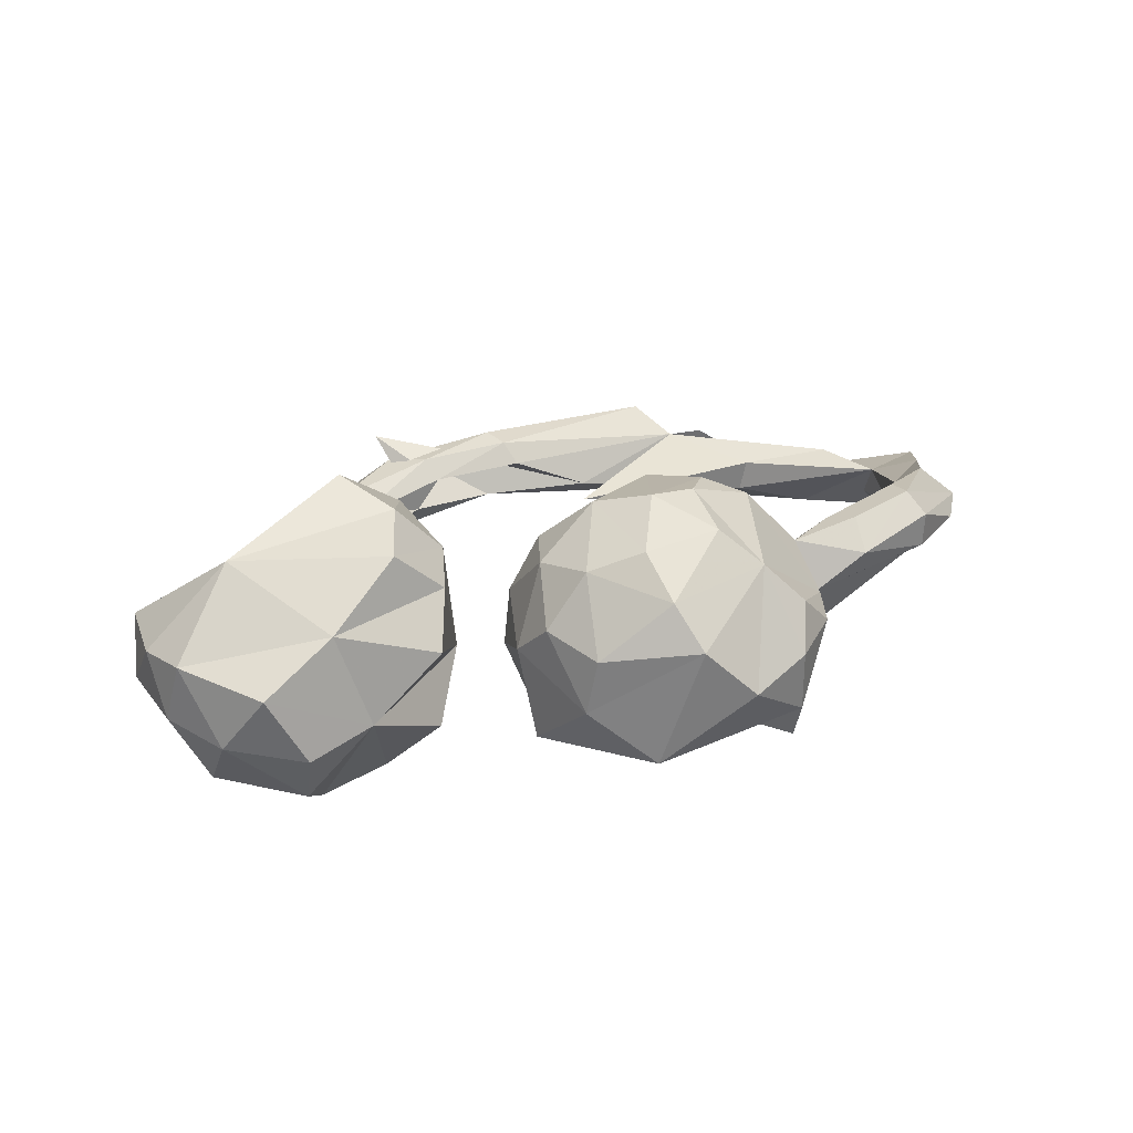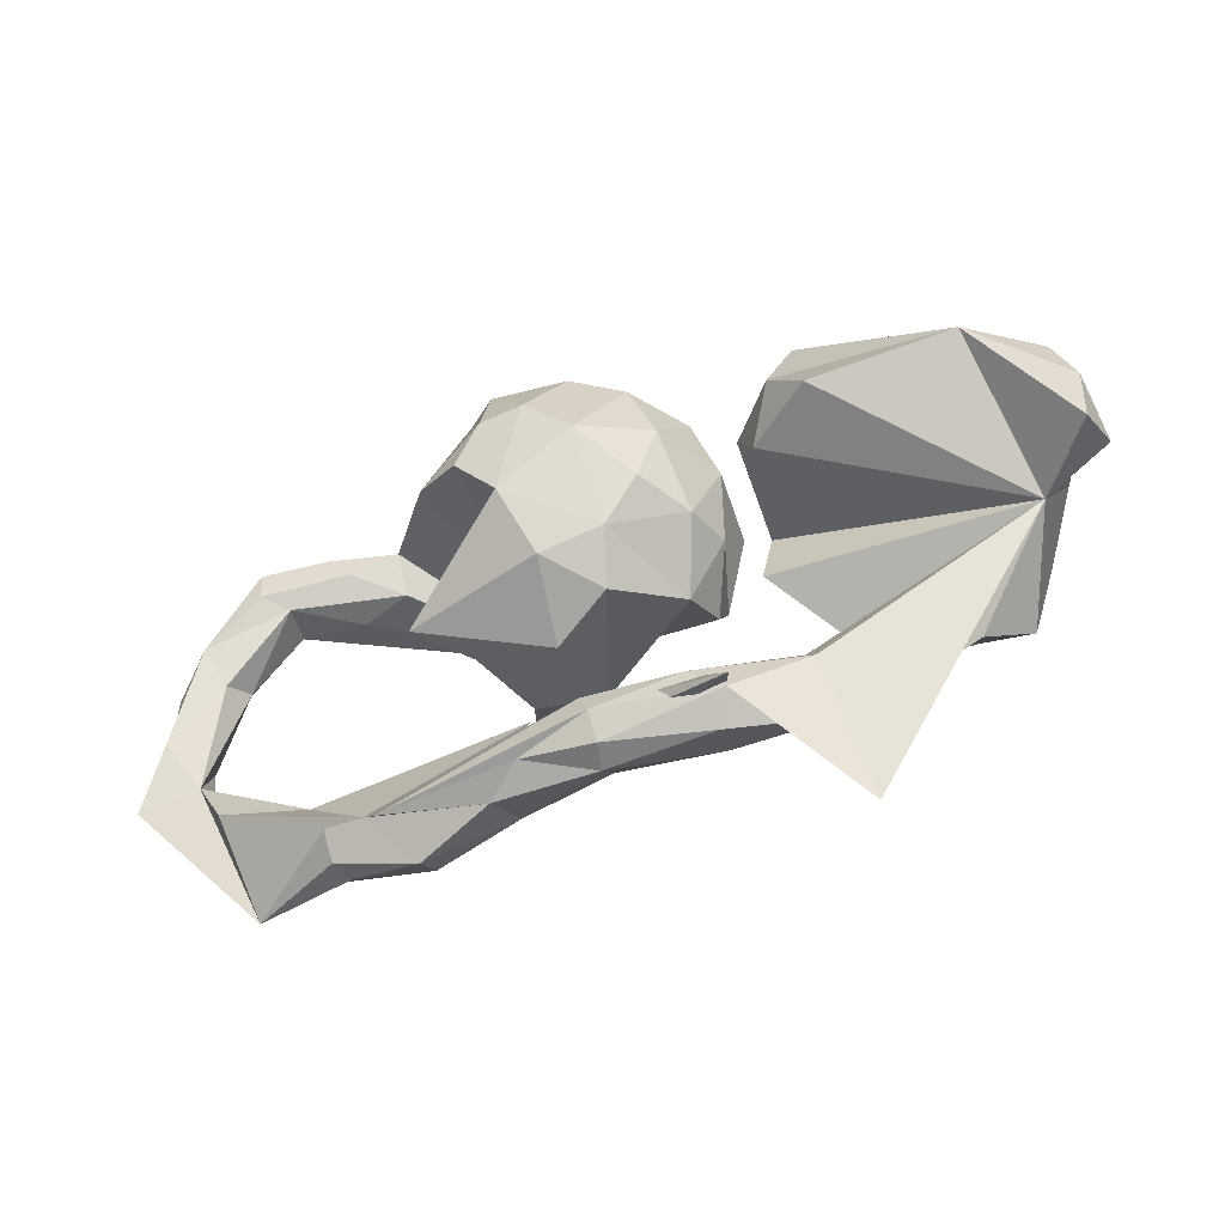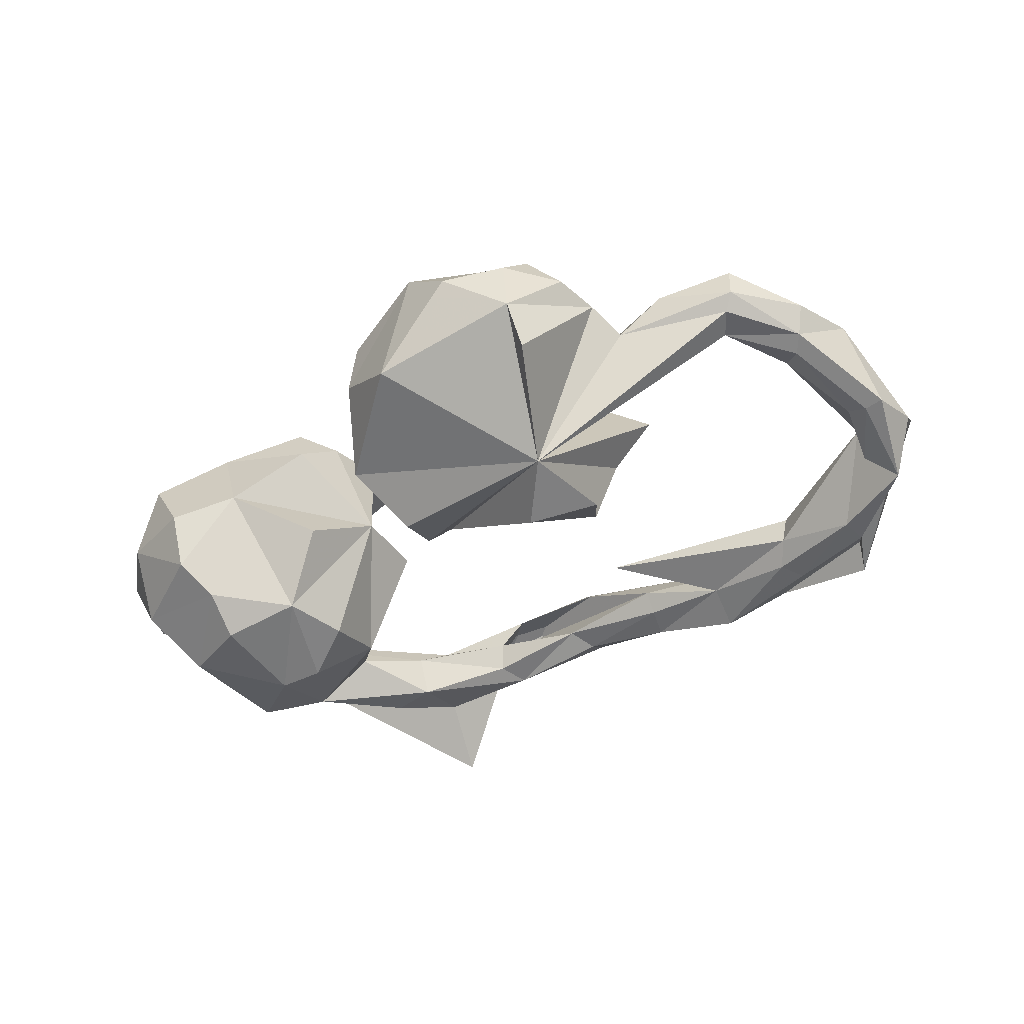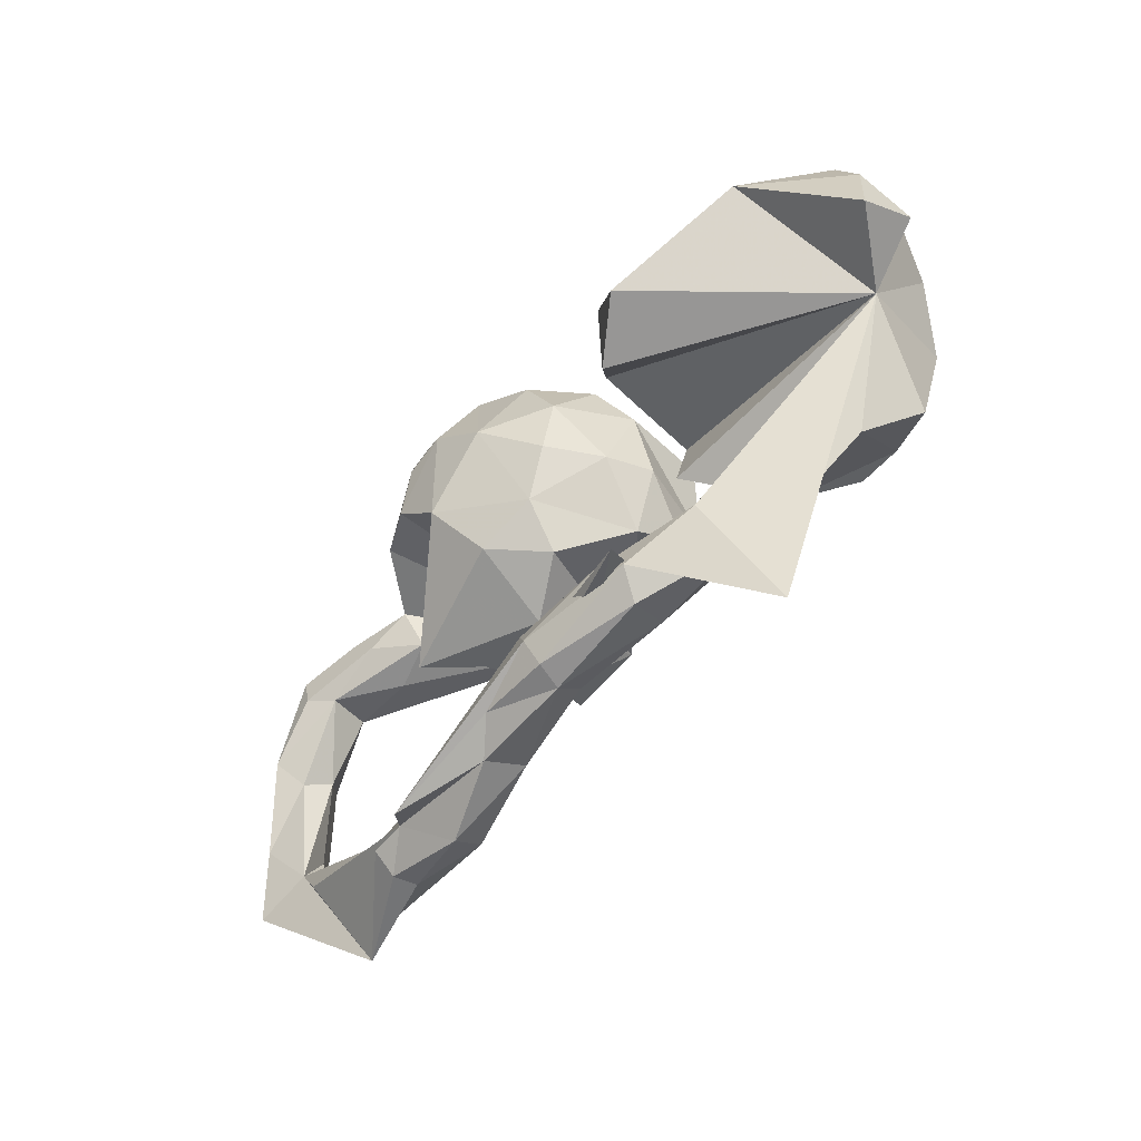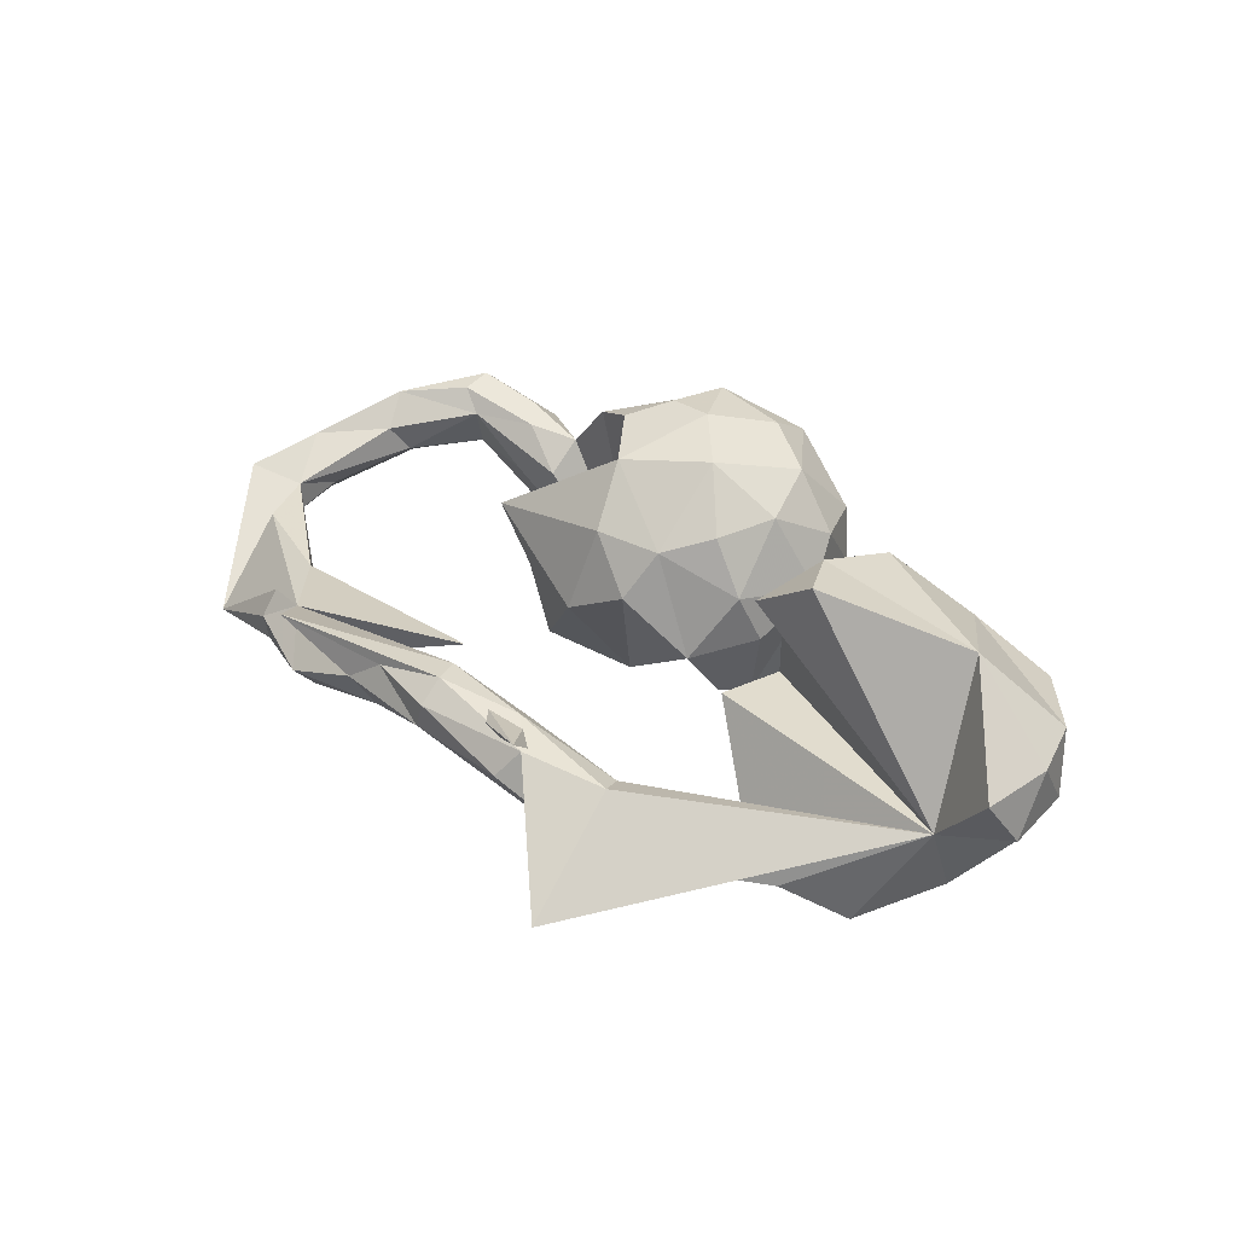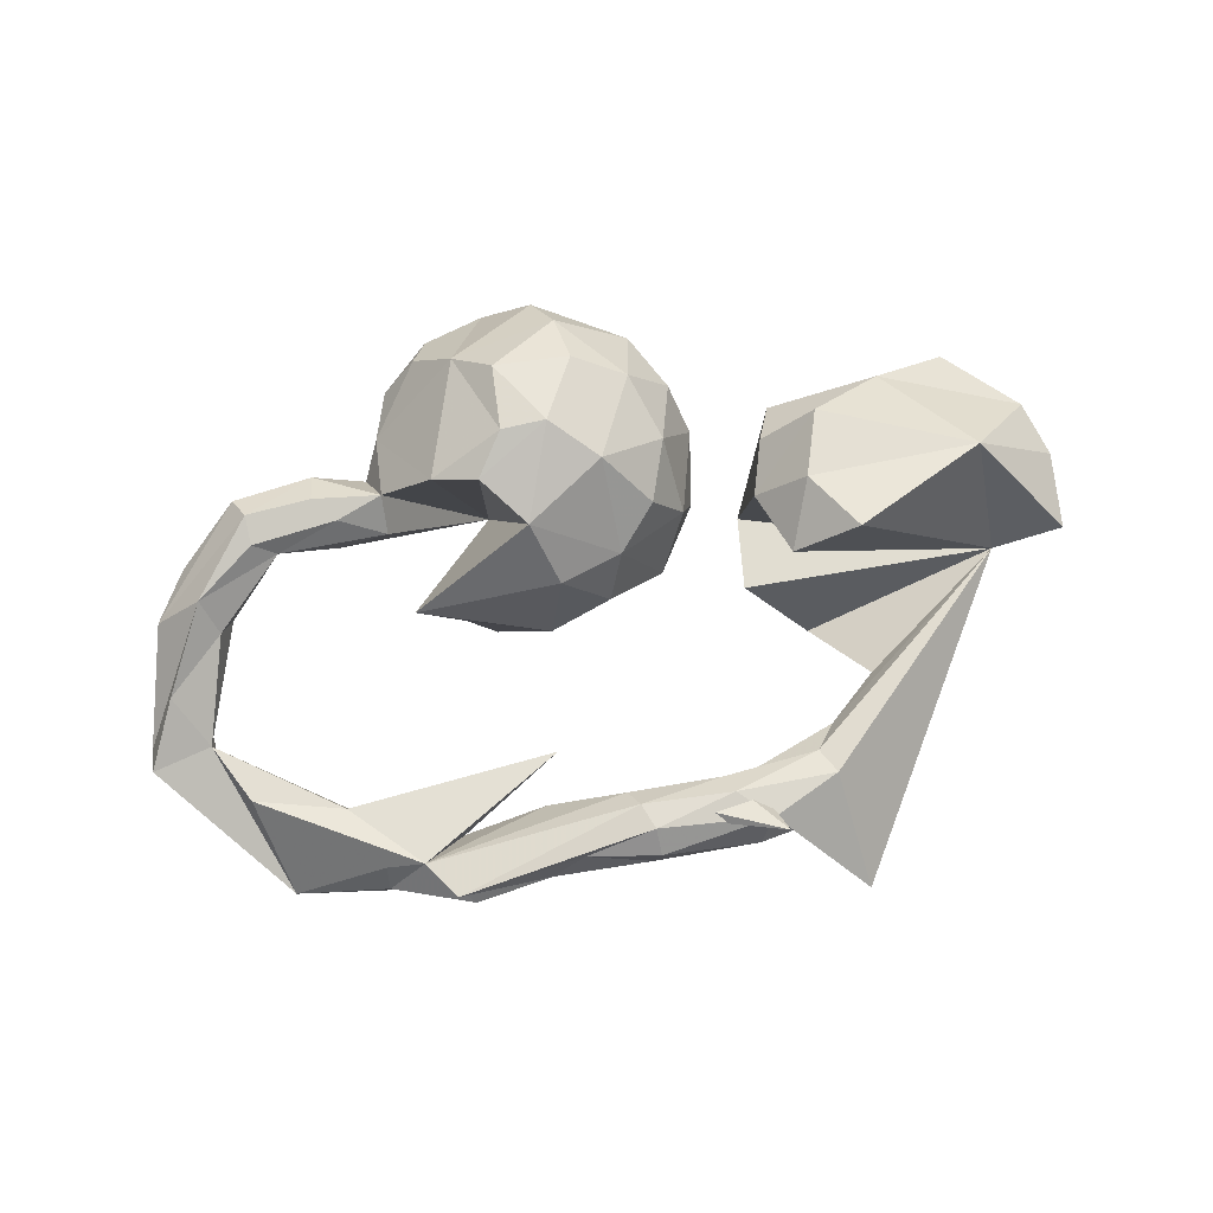
<metadata>
{"format":"obj","ext":"obj","renderer":"f3d","projection":"perspective","resolution":1024,"background":"white","views":[{"elev":29.4,"azim":157.5,"up":"+Z"},{"elev":-58.6,"azim":22.9,"up":"+Y"},{"elev":-49.5,"azim":-155.1,"up":"+Z"},{"elev":-66.3,"azim":50.1,"up":"+Y"},{"elev":35.2,"azim":43.9,"up":"+Z"},{"elev":76.9,"azim":-11.5,"up":"+Z"}]}
</metadata>
<code>
v 0.7096 0.0312 0.06525
v 0.6995 -0.09781 0.06509
v 0.7183 -0.03943 -0.02411
v 0.6982 0.09555 -0.03074
v 0.5662 0.03578 0.2054
v 0.5999 -0.08335 -0.05353
v 0.635 0.1059 -0.157
v 0.679 0.1221 0.07806
v 0.6324 0.1928 -0.04744
v 0.4407 0.2049 0.1272
v 0.5692 0.01341 -0.2321
v 0.5699 0.2394 0.05474
v 0.4615 0.1536 -0.2088
v 0.521 -0.1712 -0.2165
v 0.5016 0.212 -0.1627
v 0.4553 0.08118 -0.2566
v 0.4525 -0.2671 -0.1299
v 0.5057 0.255 -0.06714
v 0.4272 -0.08169 -0.2583
v 0.3888 0.2317 -0.0388
v 0.3341 -0.3868 -0.09217
v 0.324 0.0788 -0.2293
v 0.35 -0.2524 -0.06825
v 0.336 -0.07608 0.2661
v 0.3547 -0.08381 -0.2518
v 0.271 -0.1405 -0.1655
v 0.2595 -0.3653 -0.09494
v 0.3133 0.1424 0.2155
v 0.2737 0.02805 0.2385
v 0.2532 -0.479 -0.04177
v 0.2601 -0.3307 -0.03229
v 0.2466 0.1531 -0.1242
v 0.2765 -0.02267 -0.2246
v 0.1932 0.03521 0.1529
v 0.2296 -0.07958 0.1937
v 0.2255 0.1337 0.1328
v 0.2589 0.2081 0.0562
v 0.1787 0.05054 -0.03582
v 0.2434 -0.4225 0.03273
v 0.2715 -0.6078 -0.1032
v 0.1632 -0.07483 -0.01984
v 0.222 -0.3771 0.009927
v 0.0662 -0.427 0.08109
v 0.05335 -0.3946 0.05084
v 0.1092 -0.416 -0.04222
v 0.1065 0.2432 -0.1262
v 0.06626 0.3601 -0.01946
v 0.1243 0.2006 0.02762
v 0.1046 0.08785 -0.02739
v 0.09859 0.2678 0.09425
v 0.08184 0.05619 0.0579
v 0.1213 -0.4786 0.06846
v 0.05089 0.131 -0.1849
v 0.03383 -0.01403 -0.04959
v 0.09366 -0.5098 0.02406
v 0.05015 0.3693 0.07995
v 0.09634 -0.3904 -0.002097
v 0.02861 0.269 0.1905
v -0.05309 -0.4123 -0.009443
v 0.02807 0.05821 0.1514
v 0.06592 0.1596 0.1603
v 0.0514 0.0434 -0.1348
v 0.08433 -0.4693 -0.03981
v -0.03857 0.4206 -0.1072
v -0.085 -0.5045 0.02076
v -0.07364 -0.4628 0.09704
v -0.07193 -0.5035 0.06631
v -0.03821 -0.01016 0.1246
v 0.1379 -0.5092 0.107
v -0.08994 -0.418 0.09181
v -0.05933 0.3067 0.2289
v -0.2408 0.1791 -0.194
v -0.06749 -0.06423 0.04684
v -0.04379 0.1253 0.2367
v -0.1198 0.1957 0.2678
v -0.07204 0.3923 0.1754
v -0.196 0.1952 0.2642
v -0.1013 0.4516 0.108
v -0.186 0.4769 0.02404
v -0.08239 -0.4562 -0.0212
v -0.1457 -0.04253 0.1349
v -0.1754 0.06834 -0.2175
v -0.1881 0.3101 0.2454
v -0.3052 0.3891 -0.1354
v -0.1068 -0.3899 0.05715
v -0.2512 0.3547 0.1895
v -0.1937 -0.481 0.06974
v -0.239 -0.3759 -0.004954
v -0.173 -0.08548 -0.01037
v -0.2952 0.431 -0.05489
v -0.3908 -0.02906 0.07595
v -0.4074 -0.5051 0.07413
v -0.1799 0.04256 0.2216
v -0.2346 -0.4589 -0.04108
v -0.2906 0.4384 0.0544
v -0.3212 0.1513 0.2099
v -0.3146 0.3866 0.1238
v -0.2636 -0.04256 -0.126
v -0.2453 0.1264 0.2436
v -0.3119 -0.03967 -0.007068
v -0.4526 -0.4361 0.03473
v -0.2398 -0.4057 -0.03535
v -0.2529 -0.4973 0.0257
v -0.3006 0.04874 -0.2071
v -0.3836 -0.5089 -0.0238
v -0.2033 -0.2926 0.005949
v -0.402 0.2818 0.06499
v -0.3824 -0.3912 -0.04773
v -0.383 -0.4658 -0.07324
v -0.4118 0.1166 0.06165
v -0.4088 0.1718 0.109
v -0.3731 0.3615 0.0613
v -0.4331 0.223 0.0323
v -0.5183 -0.4597 -0.006556
v -0.4968 0.116 0.0371
v -0.5529 -0.3179 -0.04995
v -0.5184 0.2306 0.09088
v -0.4875 0.14 0.1214
v -0.5648 -0.3169 0.004401
v -0.5154 -0.4299 0.03448
v -0.5056 -0.4599 -0.04415
v -0.6089 0.1322 0.04352
v -0.5225 0.1802 0.1368
v -0.5321 -0.3601 -0.07689
v -0.6299 0.1816 0.0437
v -0.5931 0.1045 0.1158
v -0.6306 0.1178 0.1501
v -0.5629 -0.3953 -0.08198
v -0.6491 0.2042 0.06636
v -0.6907 -0.3803 -0.05563
v -0.6515 0.2048 0.1275
v -0.6315 0.1675 0.1596
v -0.7027 -0.3397 -0.08983
v -0.6874 -0.2947 -0.09153
v -0.7113 -0.001209 0.08176
v -0.8138 0.04174 0.05903
v -0.7216 0.06096 0.008625
v -0.6805 -0.4268 -0.08774
v -0.6931 0.02751 0.03557
v -0.7332 0.04766 0.1302
v -0.7692 -0.08976 -0.01685
v -0.8157 -0.2187 -0.09008
v -0.7395 0.09438 0.01833
v -0.7653 -0.1722 0.01797
v -0.7146 -0.2762 0.02374
v -0.7642 -0.1947 -0.03858
v -0.8051 -0.07143 -0.04983
v -0.7581 0.124 0.06153
v -0.8121 -0.08899 0.06825
v -0.8684 -0.1496 -0.01925
v -0.8663 -0.1964 0.02663
v -0.8386 -0.06264 -0.05105
f 49 53 48
f 46 48 53
f 51 49 48
f 62 53 49
f 74 60 61
f 51 61 60
f 58 74 61
f 68 60 74
f 107 96 86
f 77 86 96
f 97 107 86
f 111 96 107
f 83 86 77
f 99 77 96
f 47 48 46
f 64 47 46
f 50 48 47
f 72 46 53
f 75 77 99
f 72 99 96
f 83 77 75
f 93 75 99
f 38 20 32
f 22 32 20
f 13 22 20
f 38 32 22
f 15 13 20
f 16 22 13
f 18 15 20
f 7 13 15
f 51 48 61
f 50 61 48
f 58 61 50
f 38 37 20
f 10 20 37
f 36 37 38
f 10 37 36
f 34 36 38
f 9 7 15
f 11 13 7
f 34 29 28
f 5 28 29
f 36 34 28
f 35 29 34
f 10 36 28
f 18 9 15
f 4 7 9
f 6 7 4
f 8 4 9
f 24 5 29
f 10 28 5
f 1 4 8
f 12 8 9
f 10 5 8
f 1 8 5
f 12 10 8
f 2 1 5
f 3 4 1
f 107 90 84
f 72 84 90
f 72 107 84
f 112 90 107
f 95 90 112
f 107 97 112
f 95 112 97
f 90 64 72
f 46 72 64
f 76 86 83
f 71 83 75
f 56 50 47
f 71 75 74
f 93 74 75
f 58 71 74
f 76 71 58
f 56 58 50
f 12 18 20
f 18 12 9
f 20 10 12
f 79 90 95
f 86 95 97
f 78 56 47
f 76 83 71
f 76 58 56
f 64 90 79
f 86 79 95
f 78 64 79
f 78 79 86
f 76 78 86
f 47 64 78
f 76 56 78
f 35 6 24
f 5 24 6
f 29 35 24
f 34 6 35
f 7 6 11
f 14 11 6
f 16 11 19
f 14 19 11
f 13 11 16
f 22 16 19
f 38 41 6
f 26 6 41
f 34 38 6
f 26 41 38
f 54 68 73
f 81 73 68
f 93 81 68
f 89 73 81
f 38 22 33
f 25 33 22
f 54 51 68
f 60 68 51
f 49 51 54
f 82 54 73
f 91 81 93
f 72 91 93
f 89 81 91
f 54 72 62
f 53 62 72
f 49 54 62
f 82 72 54
f 72 100 91
f 89 91 100
f 72 82 104
f 98 104 82
f 139 122 126
f 115 126 122
f 135 139 126
f 137 122 139
f 140 135 126
f 144 139 135
f 140 126 127
f 118 127 126
f 132 140 127
f 149 135 140
f 98 72 104
f 141 137 139
f 143 122 137
f 147 143 137
f 125 122 143
f 17 14 6
f 17 19 14
f 22 19 25
f 26 25 19
f 26 33 25
f 38 33 26
f 89 82 73
f 98 82 89
f 98 89 100
f 72 98 100
f 150 149 140
f 144 135 149
f 144 141 139
f 147 137 141
f 136 150 140
f 151 149 150
f 152 150 136
f 132 136 140
f 146 147 141
f 152 143 147
f 142 152 147
f 136 143 152
f 136 148 143
f 129 143 148
f 131 148 136
f 21 17 6
f 31 6 23
f 26 23 6
f 17 26 19
f 146 141 144
f 151 144 149
f 142 150 152
f 27 31 23
f 42 6 31
f 23 26 17
f 17 27 23
f 30 21 6
f 40 6 39
f 42 39 6
f 43 39 42
f 27 17 21
f 30 27 21
f 57 42 31
f 45 31 27
f 119 144 145
f 138 145 144
f 142 147 146
f 142 146 144
f 138 144 151
f 133 150 142
f 138 151 150
f 40 30 6
f 52 30 40
f 52 40 39
f 43 52 39
f 45 57 31
f 44 42 57
f 44 43 42
f 70 43 44
f 69 44 57
f 66 52 43
f 63 45 27
f 59 57 45
f 59 45 63
f 80 59 63
f 69 57 59
f 85 44 69
f 88 69 59
f 88 85 69
f 70 44 85
f 70 66 43
f 92 66 70
f 101 70 85
f 102 88 59
f 101 85 88
f 92 70 101
f 80 102 59
f 108 88 102
f 108 101 88
f 119 106 116
f 108 116 106
f 144 119 116
f 101 106 119
f 145 101 119
f 134 144 116
f 138 101 145
f 124 134 116
f 142 144 134
f 133 142 134
f 138 150 133
f 63 27 30
f 55 63 30
f 55 30 52
f 65 63 55
f 67 55 52
f 66 67 52
f 65 55 67
f 87 67 66
f 80 63 65
f 92 87 66
f 65 67 87
f 94 80 65
f 103 87 92
f 94 102 80
f 108 102 94
f 101 103 92
f 65 87 103
f 106 101 108
f 124 116 108
f 109 124 108
f 94 109 108
f 128 124 109
f 114 101 120
f 138 120 101
f 114 120 138
f 128 134 124
f 133 128 130
f 121 130 128
f 138 133 130
f 134 128 133
f 121 138 130
f 103 94 65
f 105 94 103
f 101 105 103
f 109 94 105
f 121 109 105
f 114 105 101
f 114 121 105
f 128 109 121
f 138 121 114
f 6 3 2
f 1 2 3
f 5 6 2
f 132 131 136
f 129 148 131
f 117 129 131
f 125 143 129
f 113 125 129
f 72 122 125
f 117 131 132
f 118 132 127
f 110 126 115
f 72 115 122
f 113 72 125
f 110 115 72
f 110 118 126
f 123 132 118
f 111 118 110
f 72 111 110
f 96 111 72
f 93 99 72
f 74 93 68
f 4 3 6
f 113 129 117
f 111 113 117
f 107 72 113
f 111 107 113
f 123 117 132
f 111 117 123
f 111 123 118

</code>
